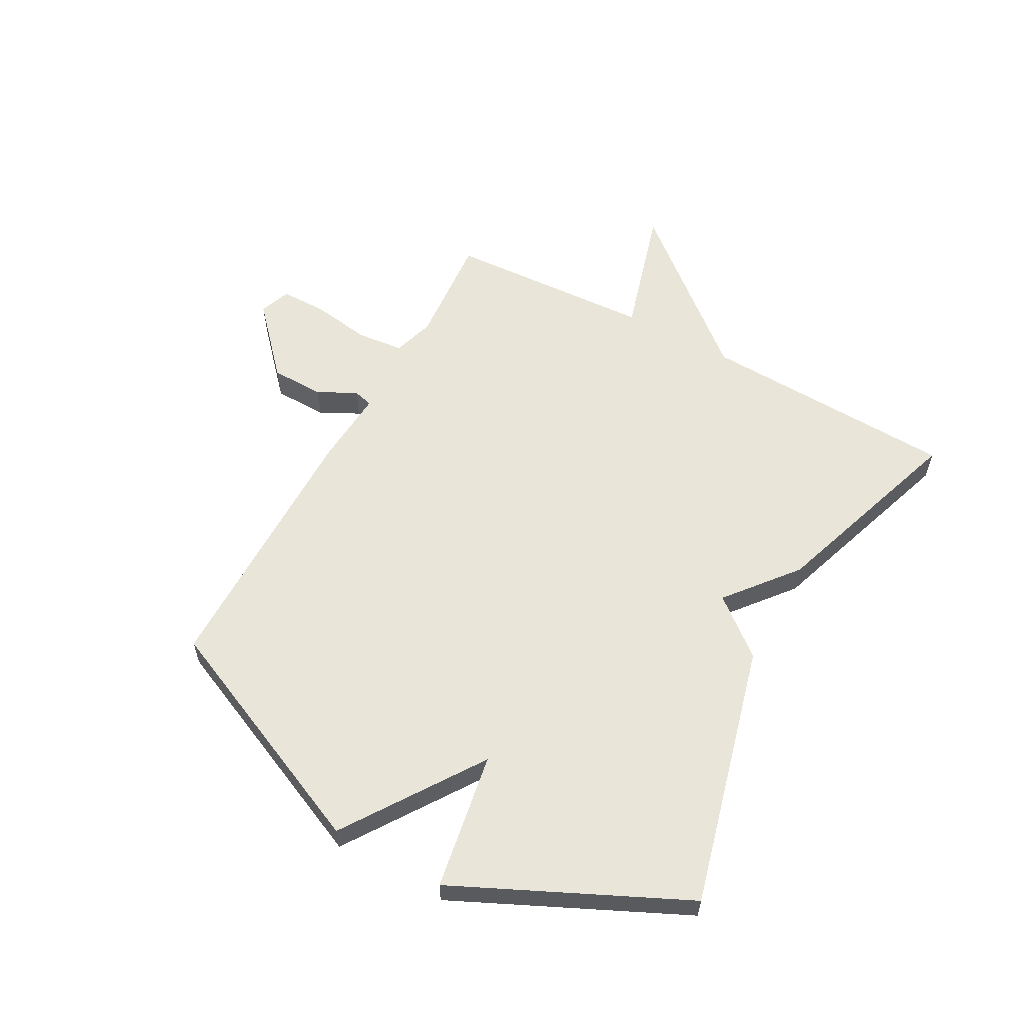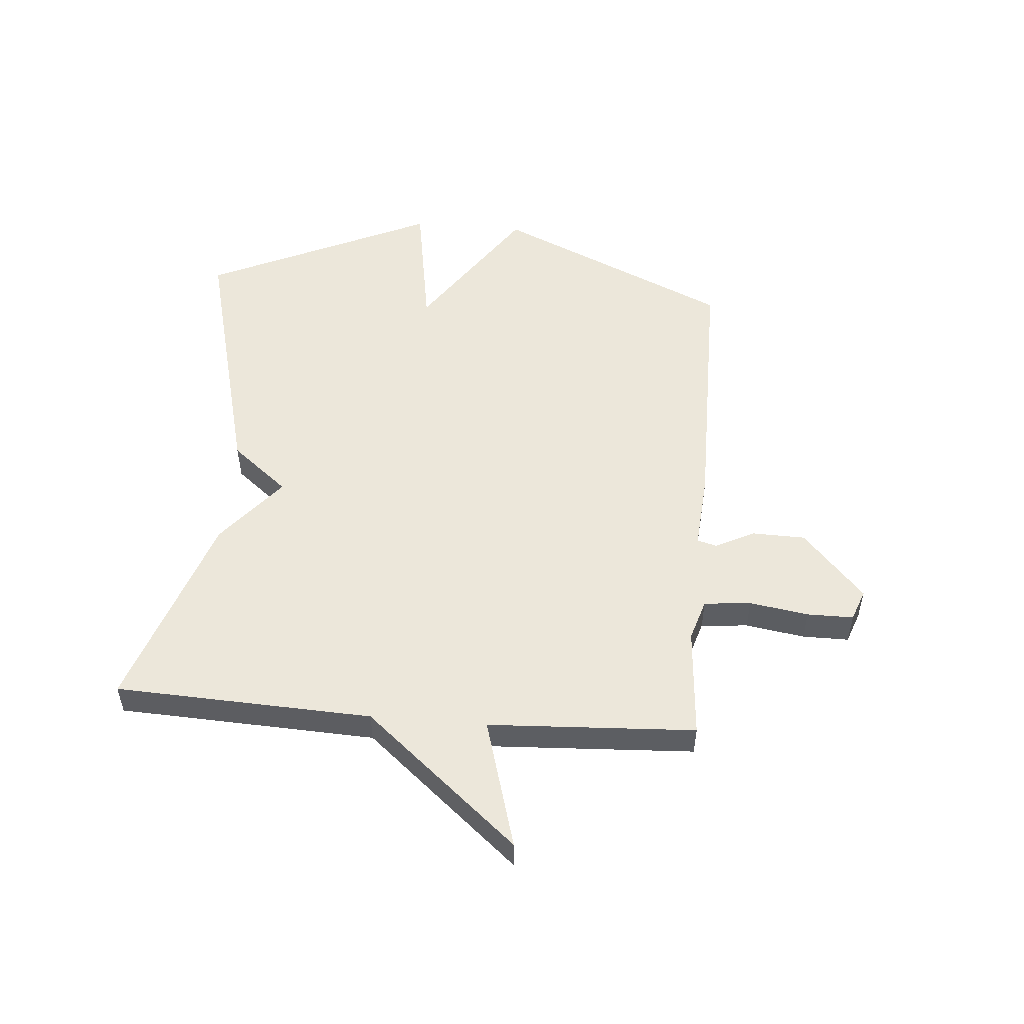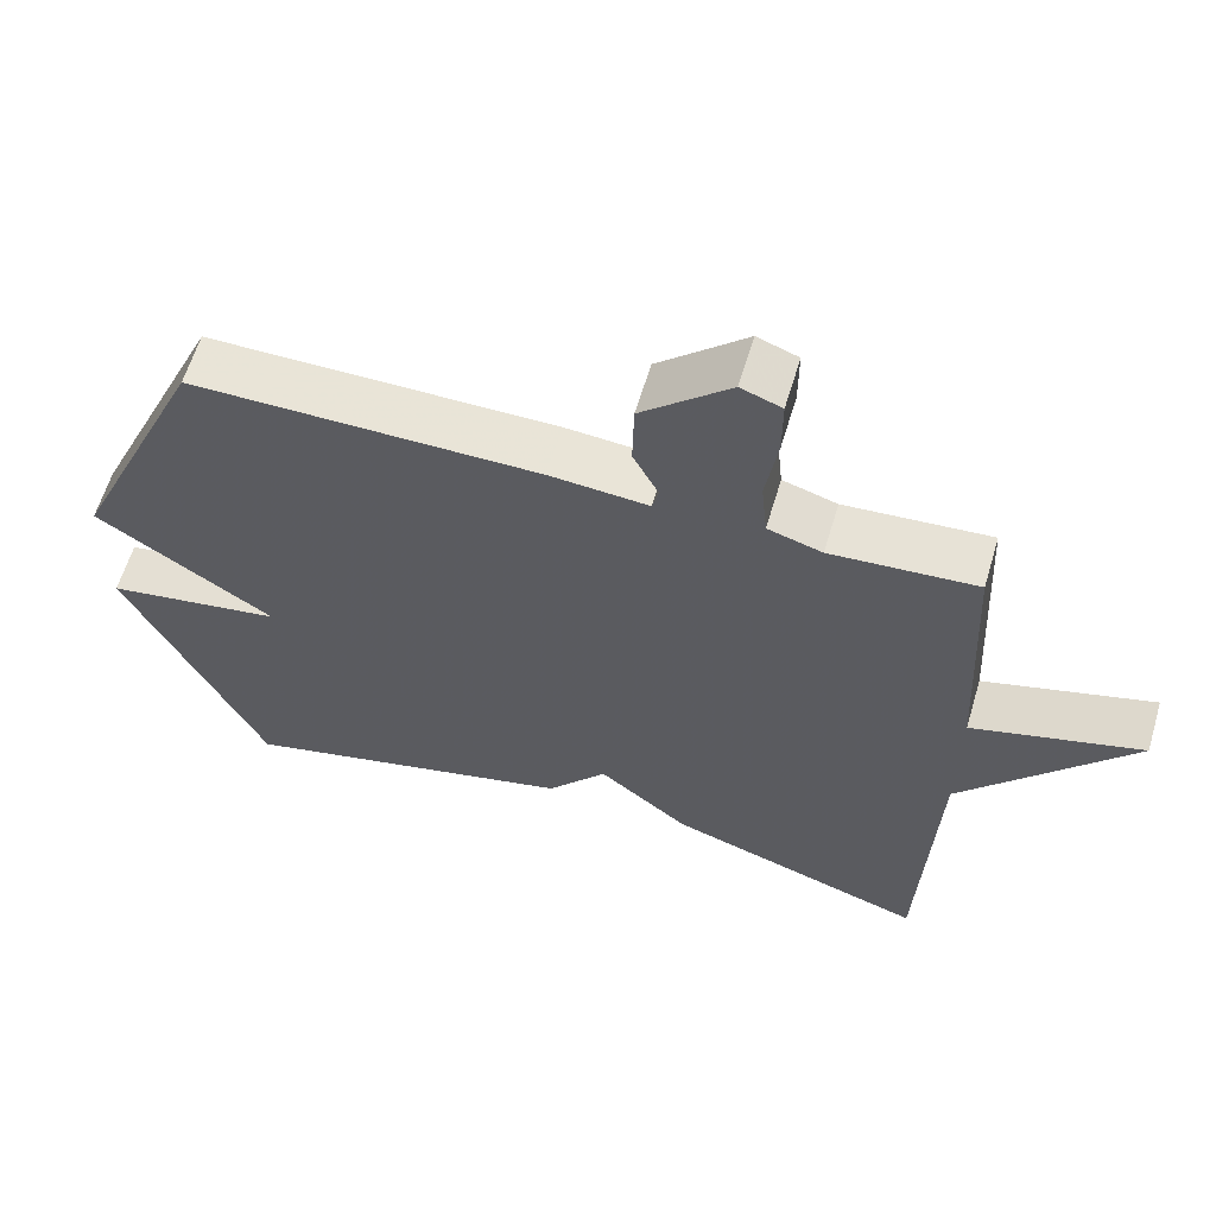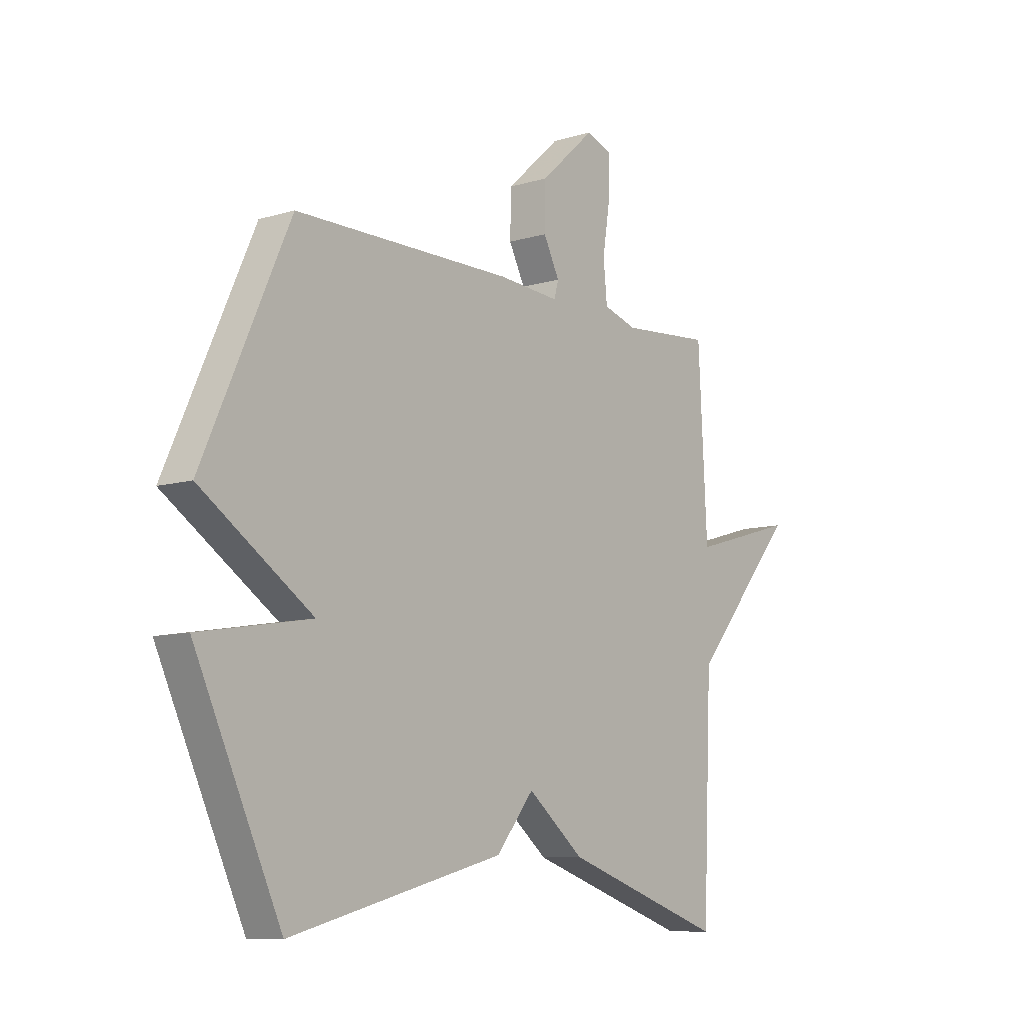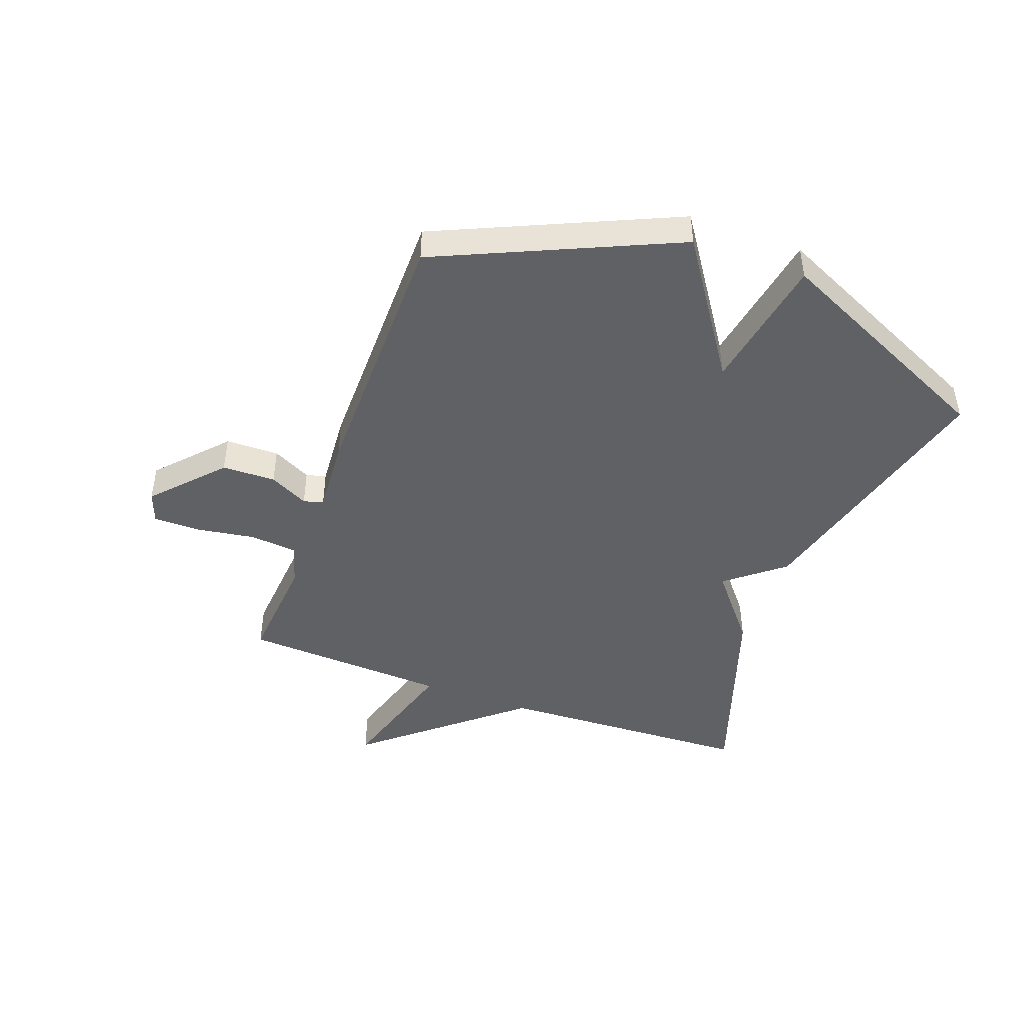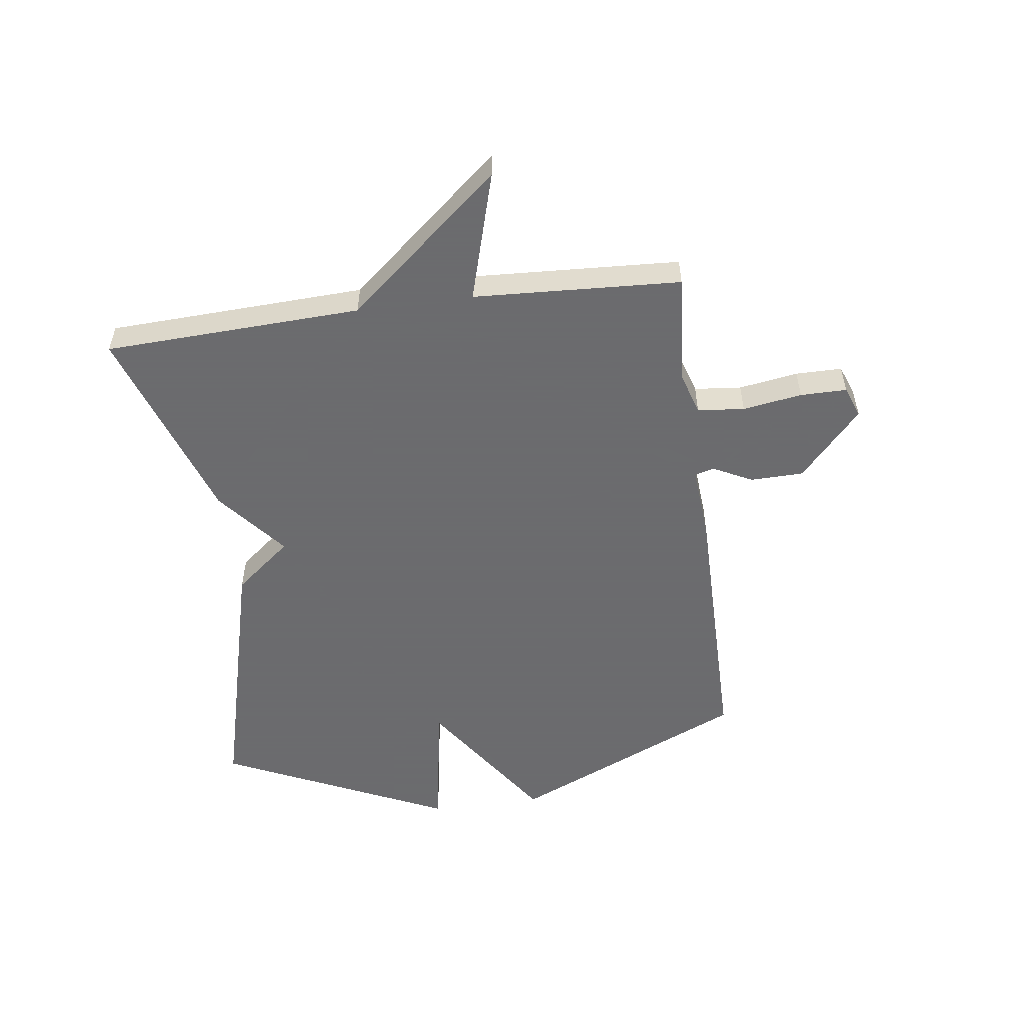
<metadata>
{"format":"obj","ext":"obj","renderer":"f3d","projection":"perspective","resolution":1024,"background":"white","views":[{"elev":58.5,"azim":118.6,"up":"+Y"},{"elev":52.2,"azim":-85.2,"up":"+Y"},{"elev":61.2,"azim":-163.4,"up":"+Z"},{"elev":-9.2,"azim":128.5,"up":"+Z"},{"elev":-45.4,"azim":69.8,"up":"+Y"},{"elev":-53.5,"azim":-82.3,"up":"+Y"}]}
</metadata>
<code>
v 0.5 0.07 -0.5
v 0.046 0.07 -0.383
v -0.034 0.07 -0.285
v -0.154 0.07 -0.383
v -0.5 0.07 -0.5
v -0.519 0.07 -0.057
v -0.744 0.07 0.208
v -0.519 0.07 0.143
v -0.5 0.07 0.5
v -0.307 0.07 0.485
v -0.235 0.07 0.507
v -0.227 0.07 0.588
v -0.243 0.07 0.69
v -0.243 0.07 0.77
v -0.189 0.07 0.79
v -0.072 0.07 0.684
v -0.07 0.07 0.592
v -0.104 0.07 0.525
v -0.095 0.07 0.491
v 0.037 0.07 0.501
v 0.5 0.07 0.5
v 0.683 0.07 0.093
v 0.446 0.07 -0.067
v 0.683 0.07 -0.107
v 0.5 0 -0.5
v 0.046 0 -0.383
v -0.034 0 -0.285
v -0.154 0 -0.383
v -0.5 0 -0.5
v -0.519 0 -0.057
v -0.744 0 0.208
v -0.519 0 0.143
v -0.5 0 0.5
v -0.307 0 0.485
v -0.235 0 0.507
v -0.227 0 0.588
v -0.243 0 0.69
v -0.243 0 0.77
v -0.189 0 0.79
v -0.072 0 0.684
v -0.07 0 0.592
v -0.104 0 0.525
v -0.095 0 0.491
v 0.037 0 0.501
v 0.5 0 0.5
v 0.683 0 0.093
v 0.446 0 -0.067
v 0.683 0 -0.107
f 1 2 3
f 24 1 3
f 23 24 3
f 22 23 3
f 21 22 3
f 20 21 3
f 19 20 3
f 4 5 6
f 3 4 6
f 19 3 6
f 18 19 6
f 16 17 18
f 15 16 18
f 14 15 18
f 13 14 18
f 12 13 18
f 11 12 18
f 10 11 18 6
f 8 9 10 6
f 6 7 8
f 27 26 25
f 27 25 48
f 27 48 47
f 27 47 46
f 27 46 45
f 27 45 44
f 27 44 43
f 30 29 28
f 30 28 27
f 30 27 43
f 30 43 42
f 42 41 40
f 42 40 39
f 42 39 38
f 42 38 37
f 42 37 36
f 42 36 35
f 30 42 35 34
f 30 34 33 32
f 32 31 30
f 1 25 26 2
f 2 26 27 3
f 3 27 28 4
f 4 28 29 5
f 5 29 30 6
f 6 30 31 7
f 7 31 32 8
f 8 32 33 9
f 9 33 34 10
f 10 34 35 11
f 11 35 36 12
f 12 36 37 13
f 13 37 38 14
f 14 38 39 15
f 15 39 40 16
f 16 40 41 17
f 17 41 42 18
f 18 42 43 19
f 19 43 44 20
f 20 44 45 21
f 21 45 46 22
f 22 46 47 23
f 23 47 48 24
f 24 48 25 1

</code>
